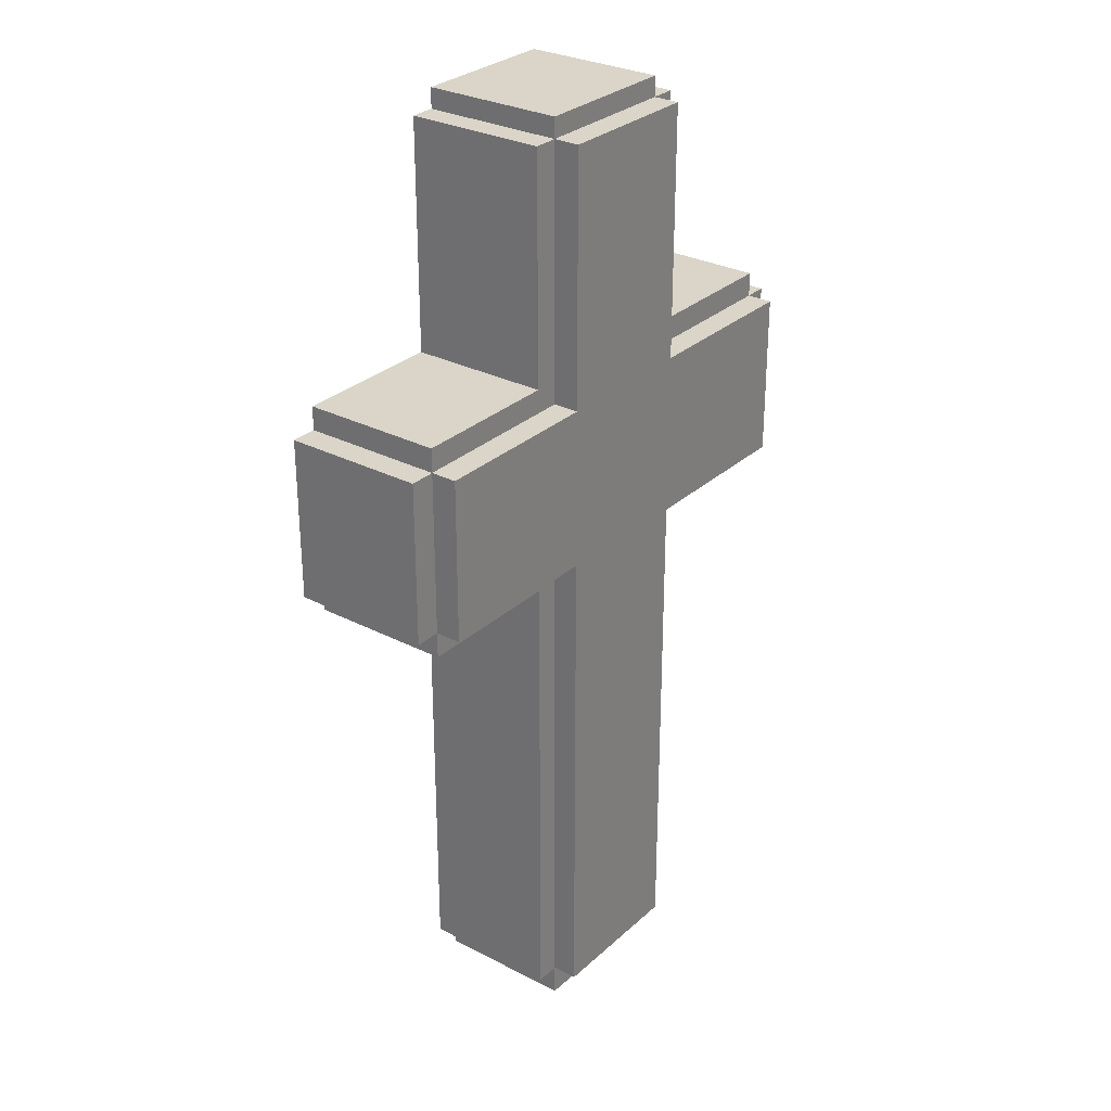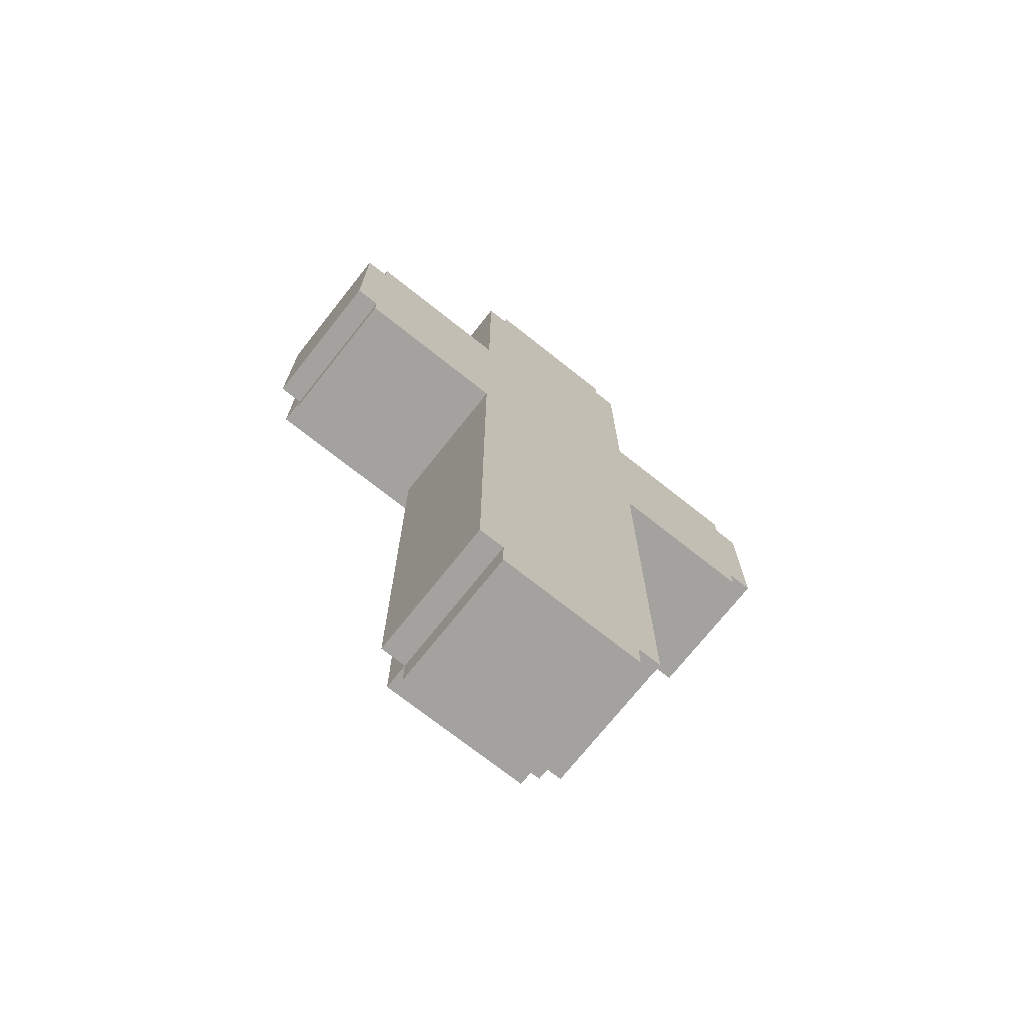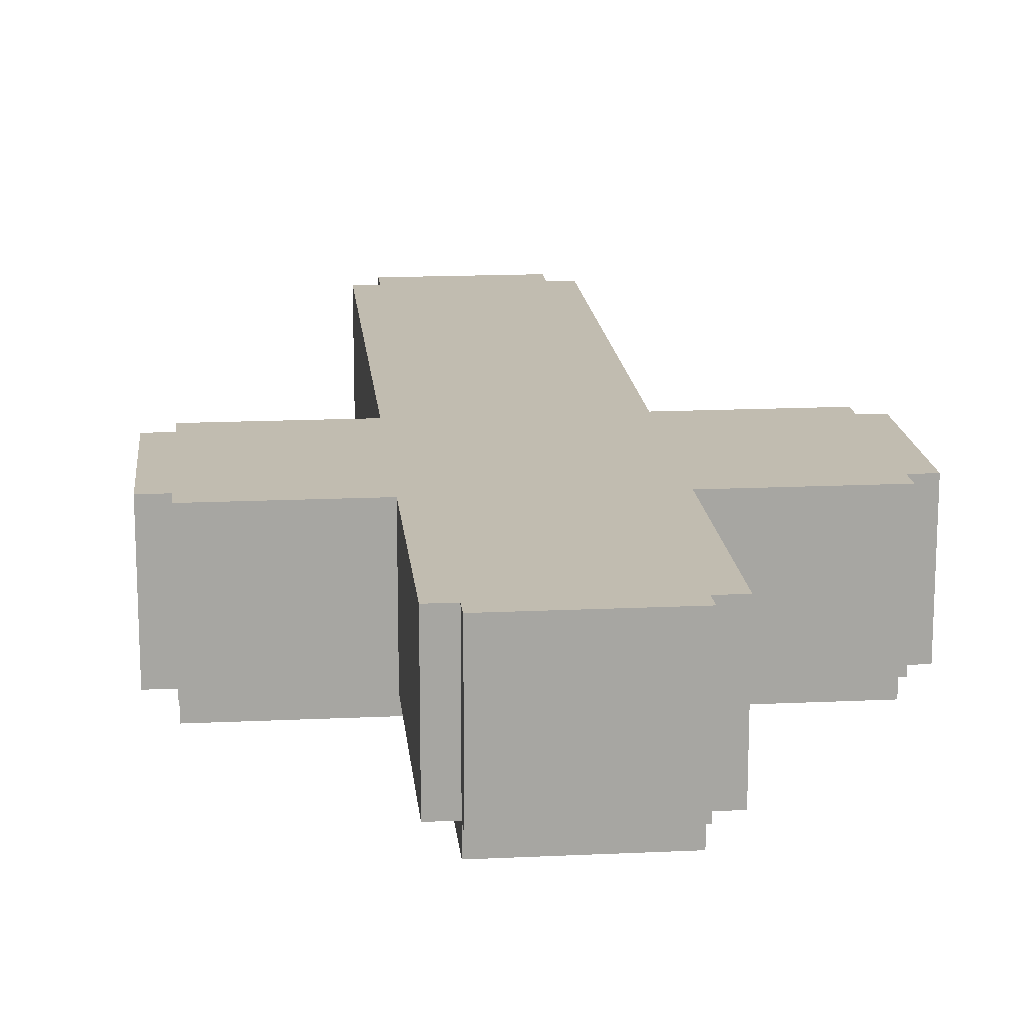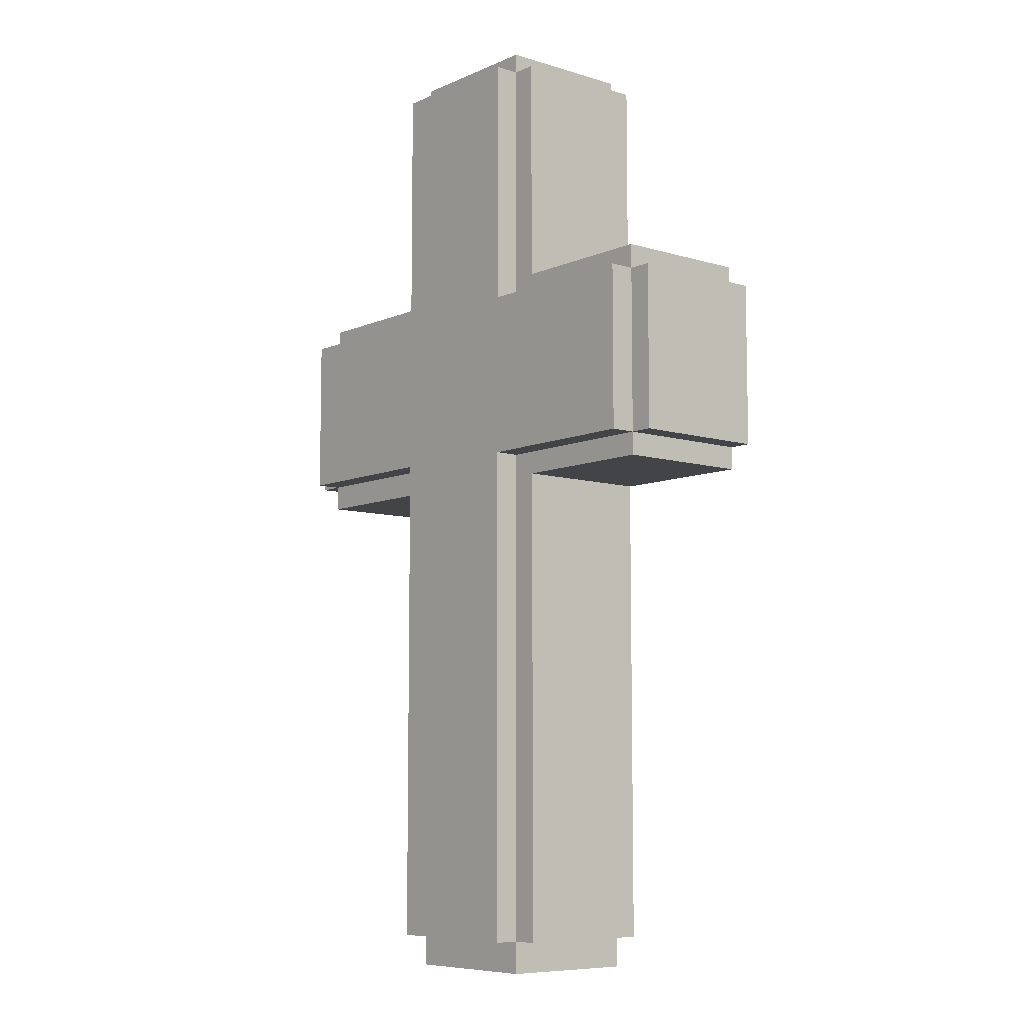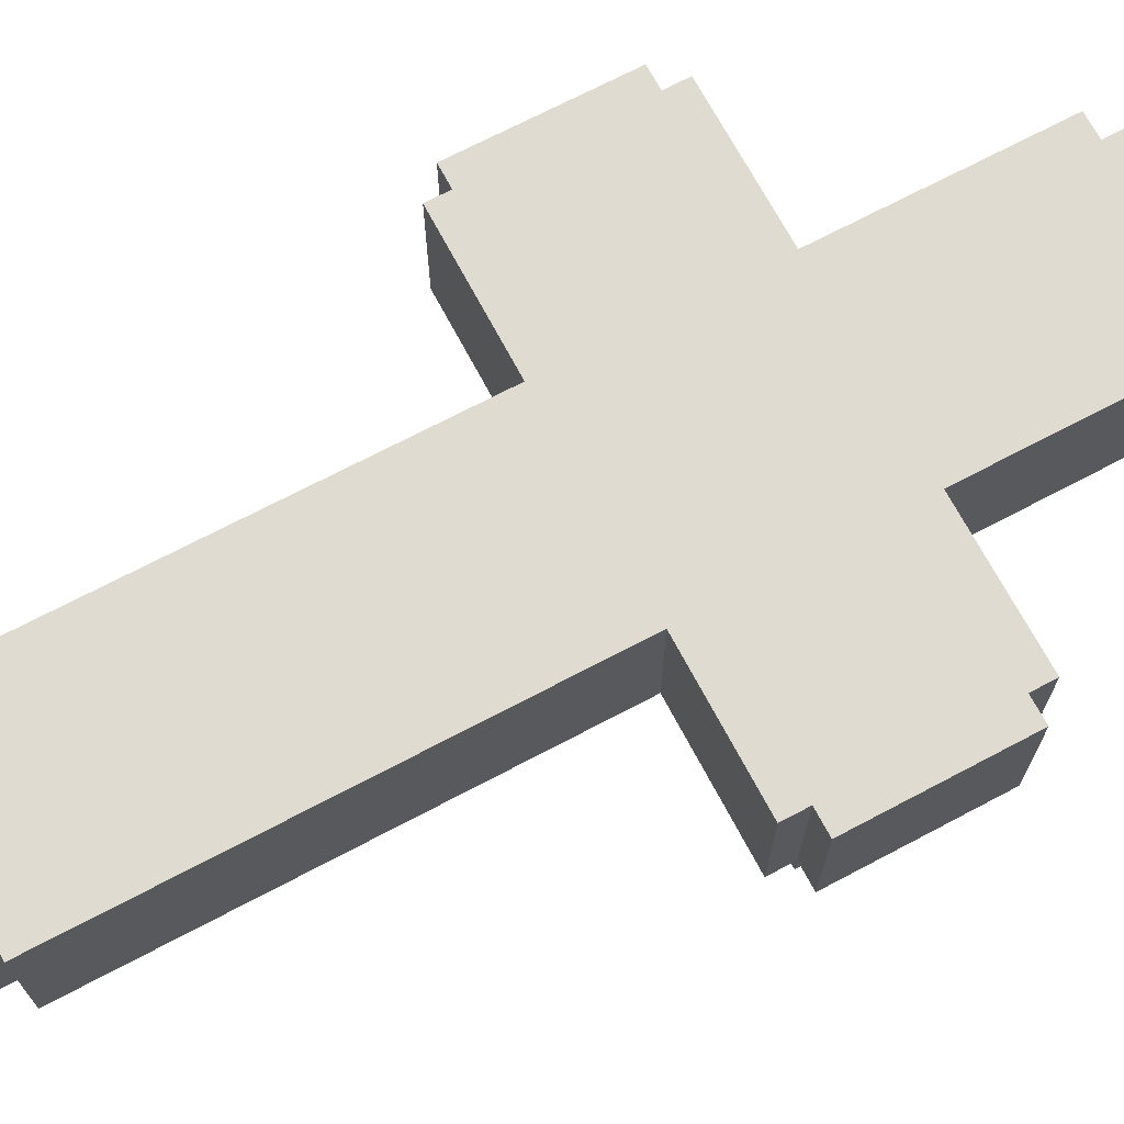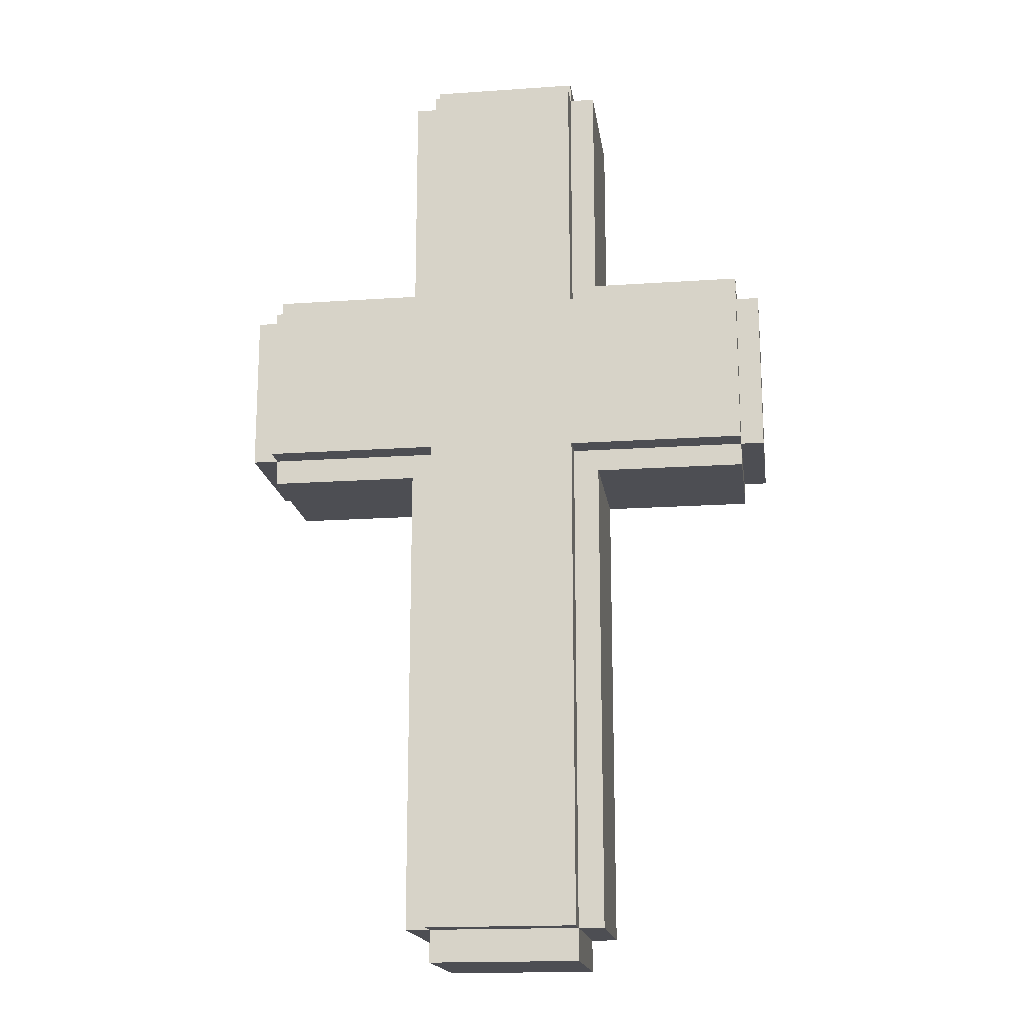
<metadata>
{"format":"obj","ext":"obj","renderer":"f3d","projection":"perspective","resolution":1024,"background":"white","views":[{"elev":29.3,"azim":-52.6,"up":"+Z"},{"elev":-72.5,"azim":141.6,"up":"+Z"},{"elev":16.4,"azim":-5.5,"up":"+Y"},{"elev":-8.0,"azim":50.0,"up":"+Z"},{"elev":69.9,"azim":-117.9,"up":"+Y"},{"elev":-17.3,"azim":7.8,"up":"+Z"}]}
</metadata>
<code>
o Cube
v -30.09 -21.4 -191.4
v -30.09 -21.4 -191.4
v -20.05 -21.4 -191.4
v -20.05 -21.4 -191.4
v -30.09 -21.4 -180.1
v -30.09 -21.4 -180.1
v -20.05 -21.4 -180.1
v -20.05 -21.4 -180.1
v -30.09 -31.6 -191.4
v -20.05 -31.6 -191.4
v -20.05 -31.6 -180.1
v -30.09 -31.6 -180.1
v -20.05 -21.4 -191.4
v -20.05 -21.4 -180.1
v -20.05 -31.6 -191.4
v -20.05 -31.6 -180.1
v 29.75 -21.4 -191.4
v 29.75 -21.4 -180.1
v 29.75 -31.6 -191.4
v 29.75 -31.6 -180.1
v -20.05 -21.4 26.82
v -30.09 -21.4 26.82
v -20.05 -31.6 26.82
v -30.09 -31.6 26.82
v -20.05 -21.4 26.82
v -20.05 -31.6 26.82
v 29.75 -21.4 26.82
v 29.75 -31.6 26.82
v -20.05 -21.4 73.92
v -30.09 -21.4 73.92
v -20.05 -31.6 73.92
v -30.09 -31.6 73.92
v -20.05 -21.4 73.92
v -20.05 -31.6 73.92
v 29.75 -21.4 73.92
v 29.75 -31.6 73.92
v -20.05 -21.4 174.6
v -30.09 -21.4 174.6
v -20.05 -31.6 174.6
v -30.09 -31.6 174.6
v -20.05 -21.4 174.6
v -20.05 -31.6 174.6
v 29.75 -21.4 174.6
v 29.75 -31.6 174.6
v -99.6 -31.6 26.82
v -99.6 -21.4 26.82
v -99.6 -31.6 73.92
v -99.6 -21.4 73.92
v -30.09 -31.6 9.322
v -30.09 -21.4 9.322
v -99.6 -31.6 9.322
v -99.6 -21.4 9.322
v 100.5 -21.4 26.82
v 100.5 -31.6 26.82
v 100.5 -21.4 73.92
v 100.5 -31.6 73.92
v 29.75 -21.4 8.075
v 29.75 -31.6 8.075
v 100.5 -21.4 8.075
v 100.5 -31.6 8.075
v -20.05 34.11 -191.4
v -30.09 34.11 -191.4
v -20.05 34.11 -180.1
v -30.09 34.11 -180.1
v -20.05 34.11 -180.1
v -30.09 34.11 -180.1
v -20.05 34.11 -191.4
v -20.05 34.11 -180.1
v 29.75 34.11 -191.4
v 29.75 34.11 -180.1
v -20.05 34.11 26.82
v -30.09 34.11 26.82
v -20.05 34.11 26.82
v 29.75 34.11 26.82
v -20.05 34.11 73.92
v -30.09 34.11 73.92
v -20.05 34.11 73.92
v 29.75 34.11 73.92
v -20.05 34.11 174.6
v -30.09 34.11 174.6
v -20.05 34.11 174.6
v 29.75 34.11 174.6
v -99.6 34.11 26.82
v -99.6 34.11 73.92
v -30.09 34.11 9.322
v -99.6 34.11 9.322
v 100.5 34.11 73.92
v 100.5 34.11 26.82
v 100.5 34.11 8.075
v 29.75 34.11 8.075
v -20.05 -21.4 -204.2
v -30.09 -21.4 -204.2
v -20.05 -21.4 -204.2
v 29.75 -21.4 -204.2
v -20.05 34.11 -204.2
v -30.09 34.11 -204.2
v -20.05 34.11 -204.2
v 29.75 34.11 -204.2
v 40.02 -21.4 -191.4
v 40.02 -21.4 -180.1
v 40.02 -21.4 26.82
v 40.02 34.11 -191.4
v 40.02 34.11 -180.1
v 40.02 34.11 26.82
v 29.75 34.11 -1.041
v 29.75 -21.4 -1.041
v 100.5 -21.4 -1.041
v 100.5 34.11 -1.041
v 109.8 -21.4 8.075
v 109.8 34.11 8.075
v 109.8 -21.4 73.92
v 109.8 -21.4 26.82
v 109.8 34.11 73.92
v 109.8 34.11 26.82
v 100.5 -21.4 83.62
v 29.75 -21.4 83.62
v 100.5 34.11 83.62
v 29.75 34.11 83.62
v 39.82 -21.4 174.6
v 39.82 -21.4 73.92
v 39.82 34.11 174.6
v 39.82 34.11 73.92
v -20.05 34.11 182.6
v -20.05 -21.4 182.6
v -20.05 -21.4 182.6
v -30.09 -21.4 182.6
v 29.75 -21.4 182.6
v -20.05 34.11 182.6
v -30.09 34.11 182.6
v 29.75 34.11 182.6
v -39.95 -21.4 174.6
v -39.95 -21.4 73.92
v -39.95 34.11 174.6
v -39.95 34.11 73.92
v -99.6 -21.4 83.31
v -30.09 -21.4 83.31
v -99.6 34.11 83.31
v -30.09 34.11 83.31
v -109.8 -21.4 9.322
v -109.8 34.11 9.322
v -109.8 -21.4 26.82
v -109.8 -21.4 73.92
v -109.8 34.11 26.82
v -109.8 34.11 73.92
v -99.6 -21.4 -0.8829
v -99.6 34.11 -0.8829
v -30.09 34.11 -0.8829
v -30.09 -21.4 -0.8829
v -39.91 -21.4 -191.4
v -39.91 -21.4 -180.1
v -39.91 -21.4 26.82
v -39.91 -21.4 -180.1
v -39.91 34.11 26.82
v -39.91 34.11 -191.4
v -39.91 34.11 -180.1
v -39.91 34.11 -180.1
f 1 2 4 3
f 3 4 8 7
f 7 8 6 5
f 5 6 2 1
f 5 1 149 150
f 14 13 67 68
f 11 10 9 12
f 4 2 9 10
f 2 6 12 9
f 4 10 15 13
f 18 20 28 27
f 10 11 16 15
f 8 4 13 14
f 11 8 14 16
f 18 17 19 20
f 8 21 71 65
f 13 15 19 17
f 15 16 20 19
f 32 24 45 47
f 28 36 56 54
f 12 6 22 24
f 20 16 26 28
f 16 14 25 26
f 8 11 23 21
f 11 12 24 23
f 53 55 111 112
f 36 34 42 44
f 46 52 139 141
f 23 24 32 31
f 74 70 103 104
f 26 25 33 34
f 21 23 31 29
f 27 57 90 74
f 28 26 34 36
f 38 37 39 40
f 42 41 43 44
f 35 36 44 43
f 32 30 38 40
f 31 32 40 39
f 52 86 140 139
f 34 33 41 42
f 29 31 39 37
f 45 46 48 47
f 24 22 50 49
f 30 32 47 48
f 3 7 63 61
f 49 50 52 51
f 90 57 106 105
f 45 24 49 51
f 46 45 51 52
f 53 54 56 55
f 41 33 77 81
f 50 22 72 85
f 36 35 55 56
f 57 58 60 59
f 54 53 59 60
f 27 28 58 57
f 28 54 60 58
f 61 63 64 62
f 66 65 71 72
f 68 67 69 70
f 68 70 74 73
f 76 75 79 80
f 73 74 78 77
f 72 71 75 76
f 77 78 82 81
f 72 76 84 83
f 72 83 86 85
f 88 74 90 89
f 78 74 88 87
f 43 41 124 127
f 7 5 64 63
f 61 62 96 95
f 6 8 65 66
f 29 37 79 75
f 87 88 114 113
f 25 14 68 73
f 76 80 133 134
f 6 66 156 152
f 48 84 137 135
f 33 25 73 77
f 78 35 120 122
f 35 78 118 116
f 21 29 75 71
f 67 13 93 97
f 38 80 129 126
f 86 52 145 146
f 17 18 100 99
f 93 94 98 97
f 92 91 95 96
f 17 69 98 94
f 1 3 91 92
f 62 1 92 96
f 69 67 97 98
f 3 61 95 91
f 13 17 94 93
f 100 101 104 103
f 99 100 103 102
f 69 17 99 102
f 27 74 104 101
f 18 27 101 100
f 70 69 102 103
f 106 107 108 105
f 89 90 105 108
f 59 89 108 107
f 57 59 107 106
f 109 112 114 110
f 112 111 113 114
f 88 89 110 114
f 55 87 113 111
f 89 59 109 110
f 59 53 112 109
f 115 116 118 117
f 55 35 116 115
f 78 87 117 118
f 87 55 115 117
f 120 119 121 122
f 43 82 121 119
f 82 78 122 121
f 35 43 119 120
f 127 124 123 130
f 125 126 129 128
f 81 82 130 123
f 41 81 123 124
f 37 38 126 125
f 82 43 127 130
f 80 79 128 129
f 79 37 125 128
f 131 132 134 133
f 80 38 131 133
f 38 30 132 131
f 30 76 134 132
f 136 135 137 138
f 84 76 138 137
f 76 30 136 138
f 30 48 135 136
f 142 141 143 144
f 141 139 140 143
f 84 48 142 144
f 83 84 144 143
f 48 46 141 142
f 86 83 143 140
f 145 148 147 146
f 50 85 147 148
f 52 50 148 145
f 85 86 146 147
f 151 152 156 153
f 150 149 154 155
f 62 64 155 154
f 66 72 153 156
f 1 62 154 149
f 72 22 151 153
f 22 6 152 151
f 64 5 150 155

</code>
